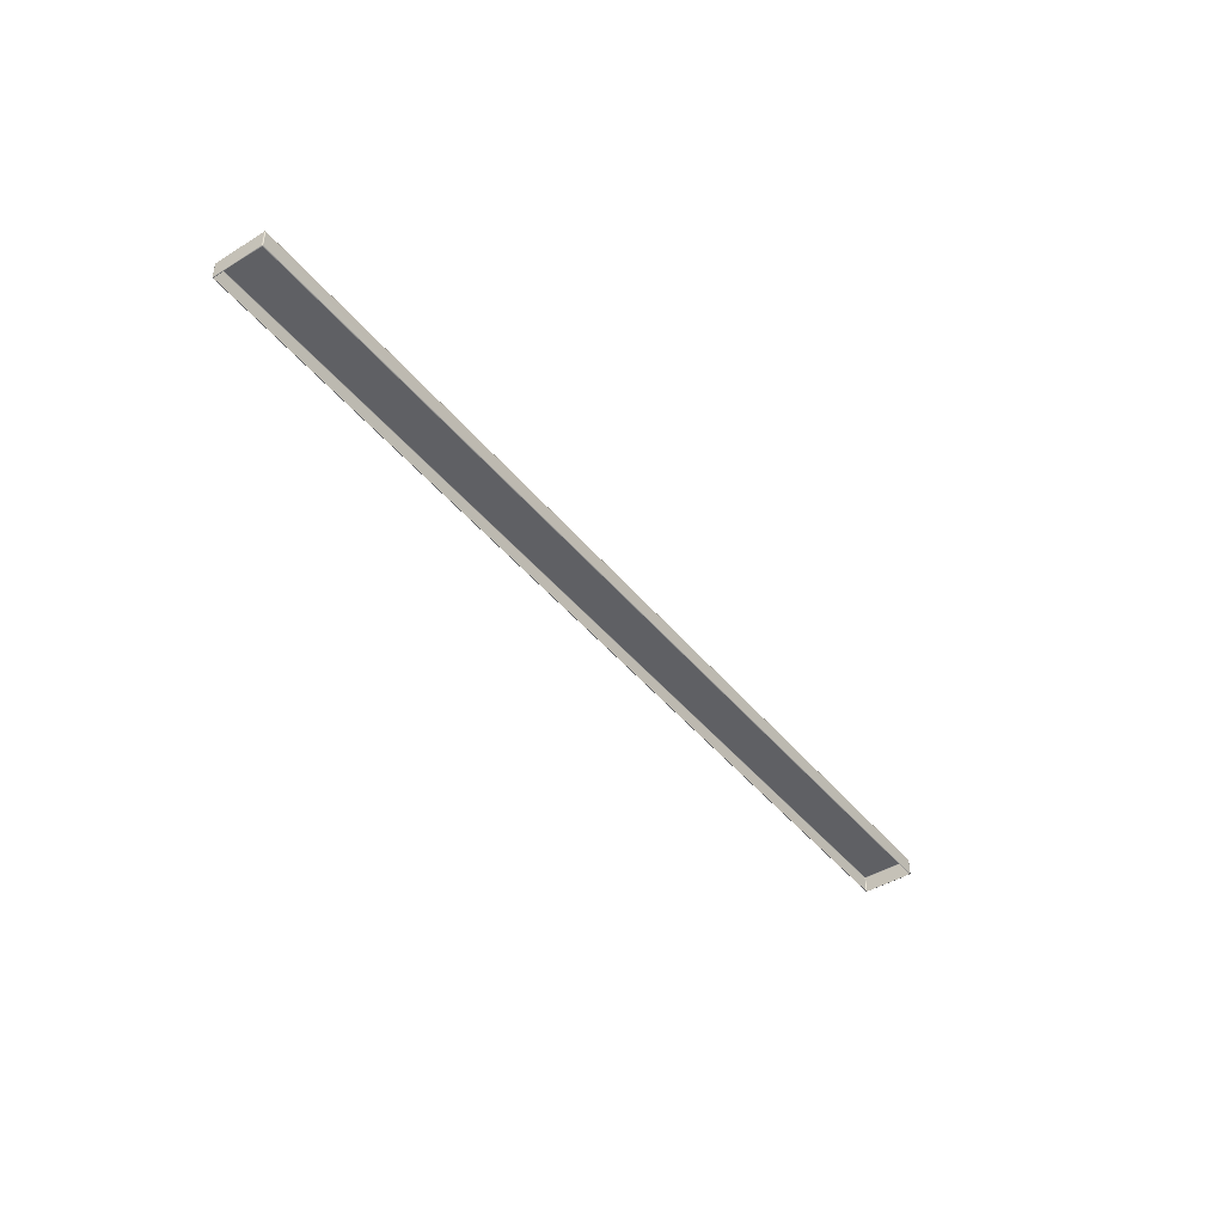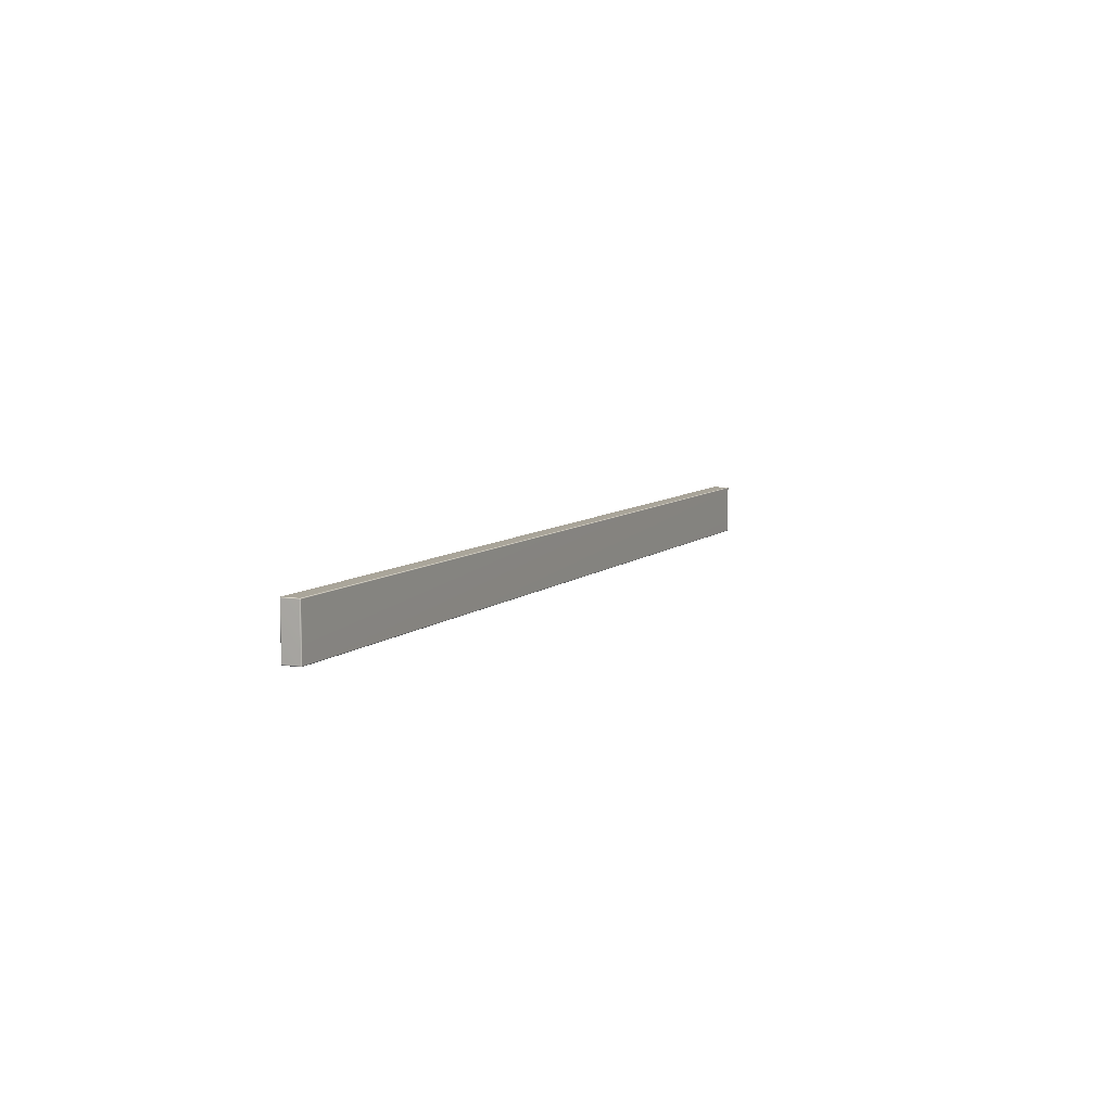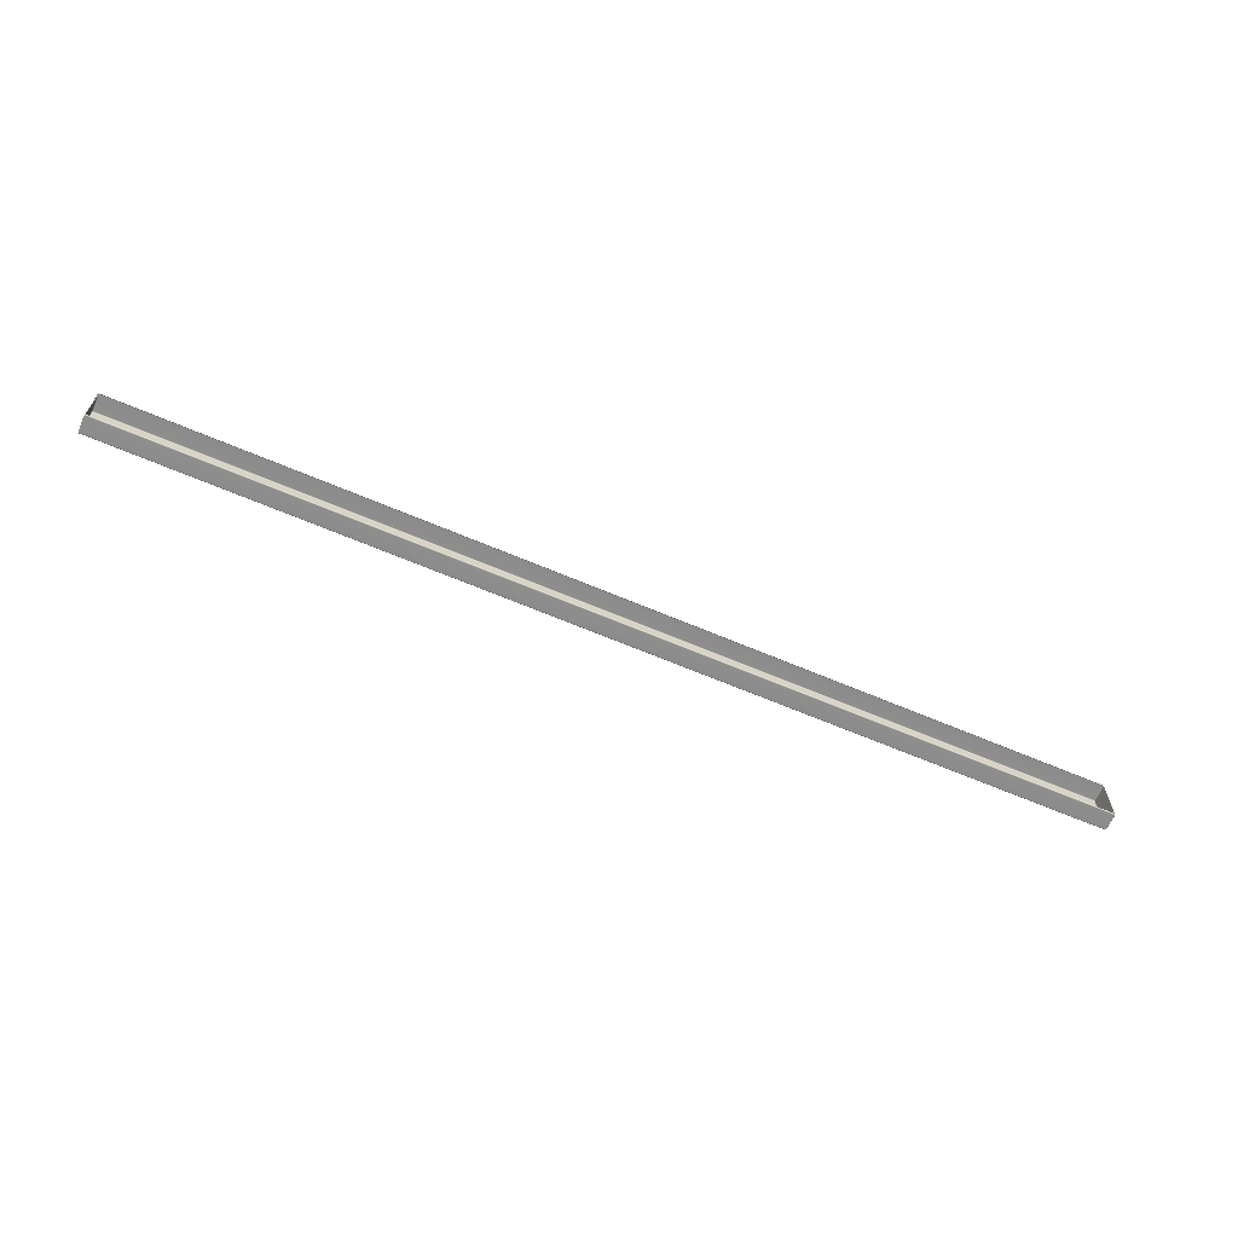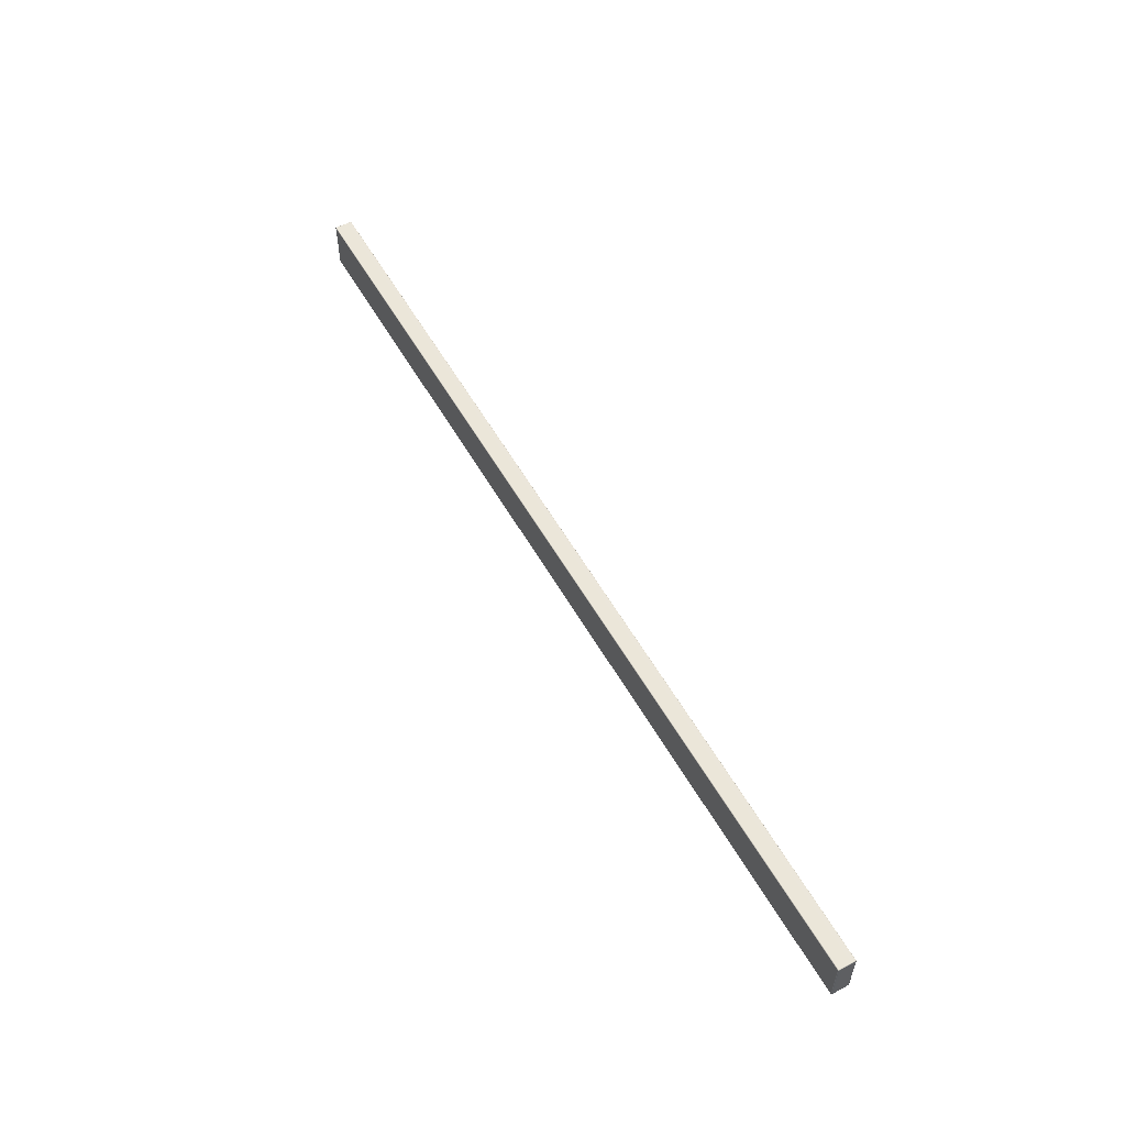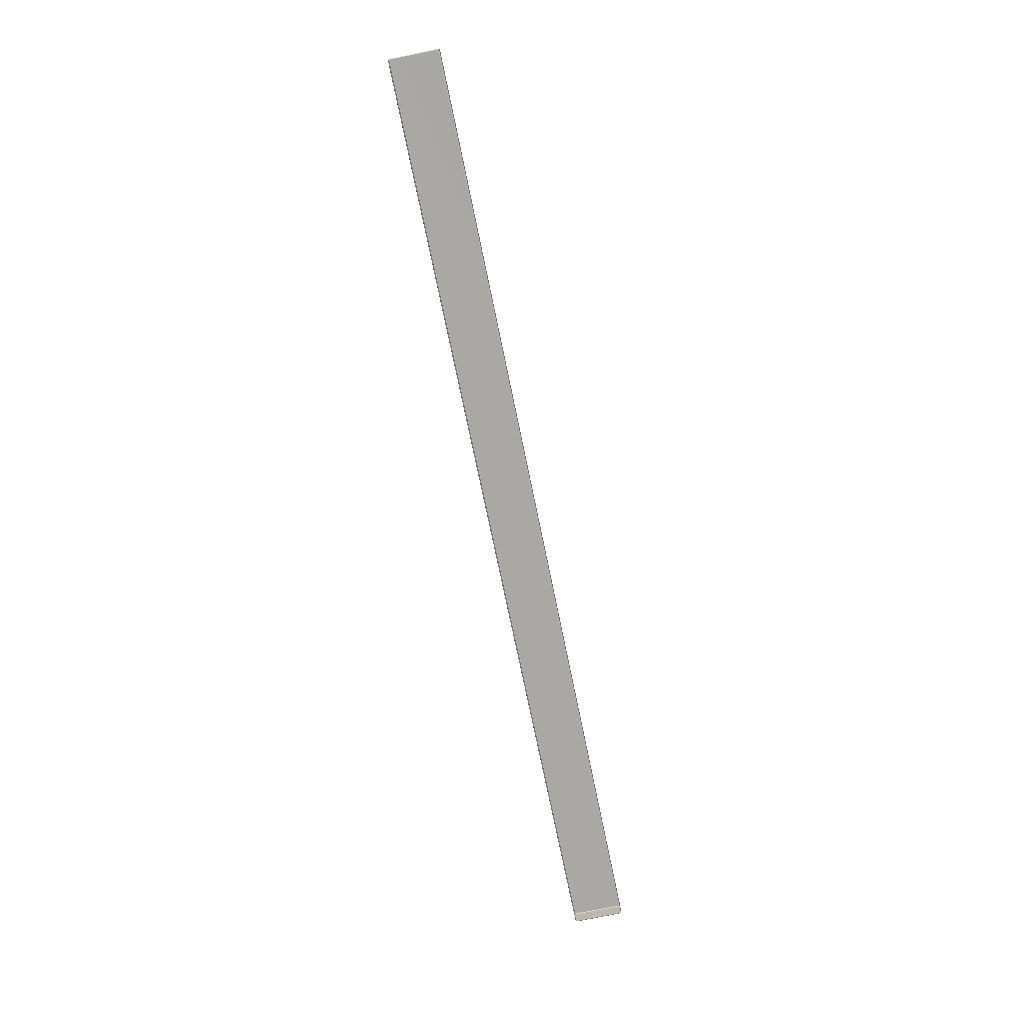
<metadata>
{"format":"obj","ext":"obj","renderer":"f3d","projection":"perspective","resolution":1024,"background":"white","views":[{"elev":-43.9,"azim":125.9,"up":"+Y"},{"elev":7.4,"azim":114.2,"up":"+Z"},{"elev":-64.4,"azim":-23.3,"up":"+Z"},{"elev":55.7,"azim":-119.2,"up":"+Z"},{"elev":-75.0,"azim":-78.3,"up":"+Y"}]}
</metadata>
<code>
g ENV_S06_FinishLine_Large_Line_MO
v -27.16 6.785 6.745
v -27.14 5.845 6.709
v -27.14 6.785 6.709
v -27.16 5.845 6.745
v -27.16 5.845 9.607
v -27.16 6.785 9.607
v -27.14 6.785 9.642
v -27.14 5.845 9.642
v -27.14 5.809 9.607
v -27.14 5.816 9.635
v -27.14 5.809 6.745
v -27.14 5.816 6.716
v -27.11 5.795 9.607
v -27.11 5.795 6.745
v -27.11 6.785 9.657
v -27.14 5.845 9.642
v -27.14 6.785 9.642
v -27.11 5.845 9.657
v 27.51 5.845 9.657
v 27.51 6.785 9.657
v 27.54 6.785 9.642
v 27.54 5.845 9.642
v 27.51 5.809 9.642
v 27.54 5.816 9.635
v -27.11 5.809 9.642
v -27.14 5.816 9.635
v -27.14 5.809 9.607
v -27.11 5.795 9.607
v 27.51 5.795 9.607
v 27.51 6.785 6.695
v 27.54 5.845 6.709
v 27.54 6.785 6.709
v 27.51 5.845 6.695
v -27.11 5.845 6.695
v -27.11 6.785 6.695
v -27.14 6.785 6.709
v -27.14 5.845 6.709
v -27.11 5.809 6.709
v -27.14 5.816 6.716
v -27.14 5.809 6.745
v -27.11 5.795 6.745
v 27.51 5.809 6.709
v 27.54 5.816 6.716
v 27.51 5.795 6.745
v 27.54 5.809 6.745
v 27.51 5.795 9.607
v 27.54 5.809 6.745
v 27.51 5.795 6.745
v 27.54 5.809 9.607
v 27.56 5.845 9.607
v 27.54 5.845 9.642
v 27.54 5.816 9.635
v 27.56 6.785 9.607
v 27.54 6.785 9.642
v 27.56 5.845 6.745
v 27.56 6.785 6.745
v 27.54 6.785 6.709
v 27.54 5.845 6.709
v 27.54 5.816 6.716
v 27.54 5.809 9.607
v 27.51 5.795 9.607
v 27.51 5.809 9.642
v 27.54 5.816 9.635
v 27.56 6.785 6.745
v 27.56 6.785 9.607
v 27.54 6.82 9.607
v 27.54 6.785 9.642
v 27.54 6.82 6.745
v 27.54 6.785 6.709
v 27.54 6.813 9.635
v 27.51 6.82 9.642
v 27.51 6.785 9.657
v 27.51 6.835 9.607
v -27.11 6.82 9.642
v -27.11 6.785 9.657
v -27.14 6.785 9.642
v -27.11 6.835 9.607
v 27.51 6.835 6.745
v 27.54 6.813 6.716
v 27.51 6.82 6.709
v 27.51 6.785 6.695
v -27.11 6.785 6.695
v -27.11 6.82 6.709
v -27.14 6.785 6.709
v -27.11 6.835 6.745
v -27.14 6.82 9.607
v -27.14 6.813 9.635
v -27.16 6.785 9.607
v -27.14 6.82 6.745
v -27.16 6.785 6.745
v -27.14 6.813 6.716
g ENV_S06_FinishLine_Large_Line_MO_0
f 3 2 1
f 2 4 1
f 4 5 1
f 5 6 1
f 6 5 7
f 5 8 7
f 8 5 9
f 9 5 4
f 10 8 9
f 11 4 2
f 11 9 4
f 12 11 2
f 13 9 11
f 14 13 11
f 17 16 15
f 16 18 15
f 15 18 19
f 20 15 19
f 20 19 21
f 19 22 21
f 22 19 23
f 19 18 23
f 24 22 23
f 25 18 16
f 18 25 23
f 26 25 16
f 26 27 25
f 27 28 25
f 23 25 28
f 29 23 28
f 32 31 30
f 31 33 30
f 33 34 30
f 34 35 30
f 35 34 36
f 34 37 36
f 37 34 38
f 38 34 33
f 39 37 38
f 39 38 40
f 38 41 40
f 42 33 31
f 42 38 33
f 41 38 42
f 43 42 31
f 44 41 42
f 43 45 42
f 45 44 42
f 48 47 46
f 47 49 46
f 50 49 47
f 49 50 51
f 52 49 51
f 51 50 53
f 54 51 53
f 53 50 55
f 55 50 47
f 56 53 55
f 56 55 57
f 55 58 57
f 58 55 47
f 59 58 47
f 62 61 60
f 63 62 60
g ENV_S06_FinishLine_Large_Line_MO_1
f 66 65 64
f 67 65 66
f 68 66 64
f 68 64 69
f 70 67 66
f 70 71 67
f 70 66 71
f 71 72 67
f 73 66 68
f 66 73 71
f 71 74 72
f 74 75 72
f 76 75 74
f 73 77 71
f 77 74 71
f 78 73 68
f 73 78 77
f 79 68 69
f 79 69 80
f 79 80 68
f 80 78 68
f 69 81 80
f 81 82 80
f 82 83 80
f 80 83 78
f 83 82 84
f 78 85 77
f 83 85 78
f 74 77 86
f 86 77 85
f 87 76 74
f 87 74 86
f 87 86 76
f 86 88 76
f 89 86 85
f 88 86 89
f 89 85 83
f 90 88 89
f 84 90 89
f 91 83 84
f 91 84 89
f 91 89 83

</code>
